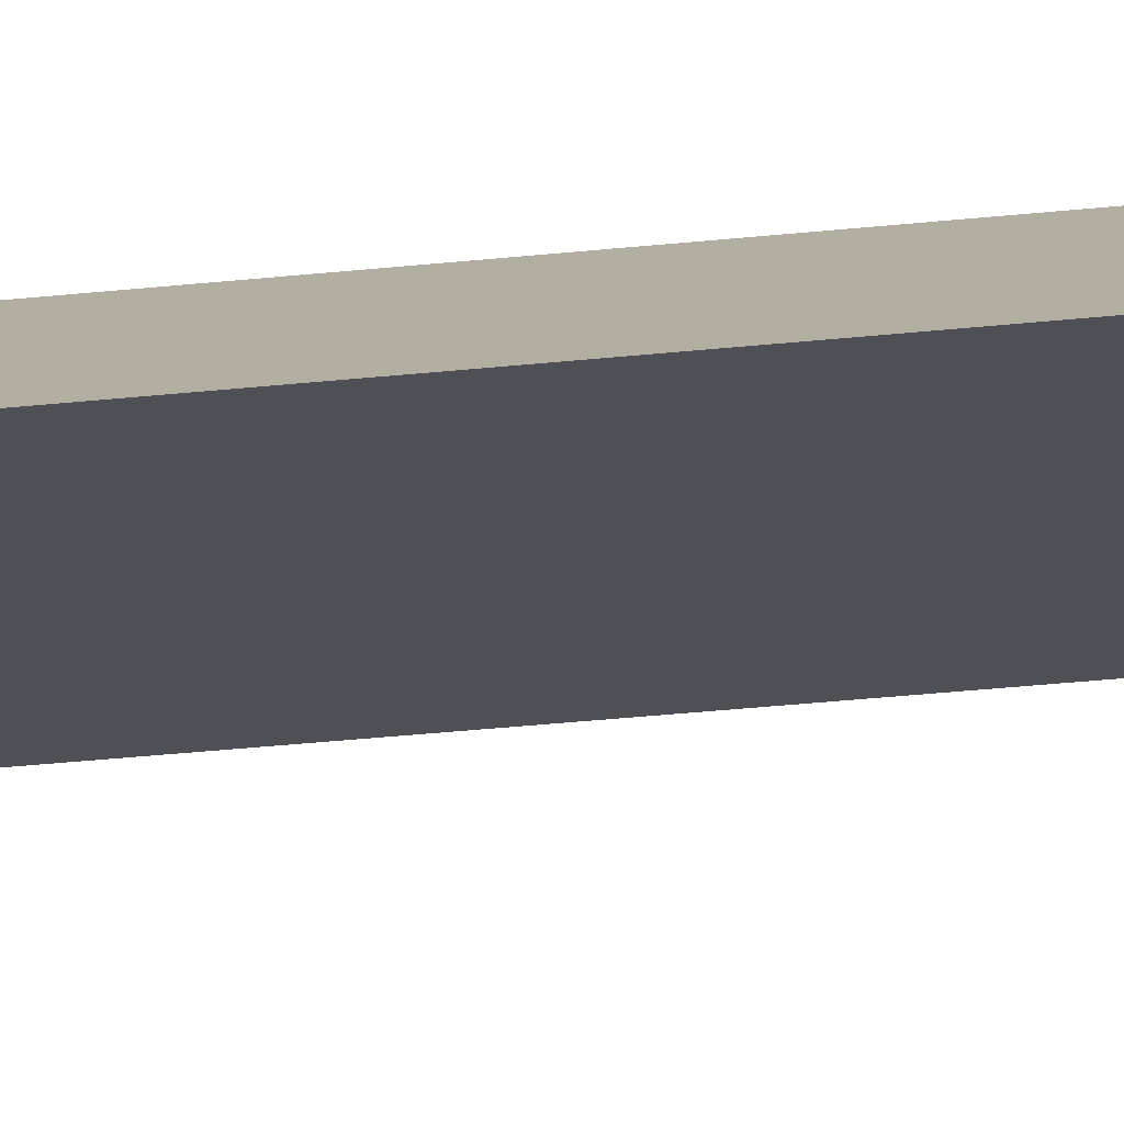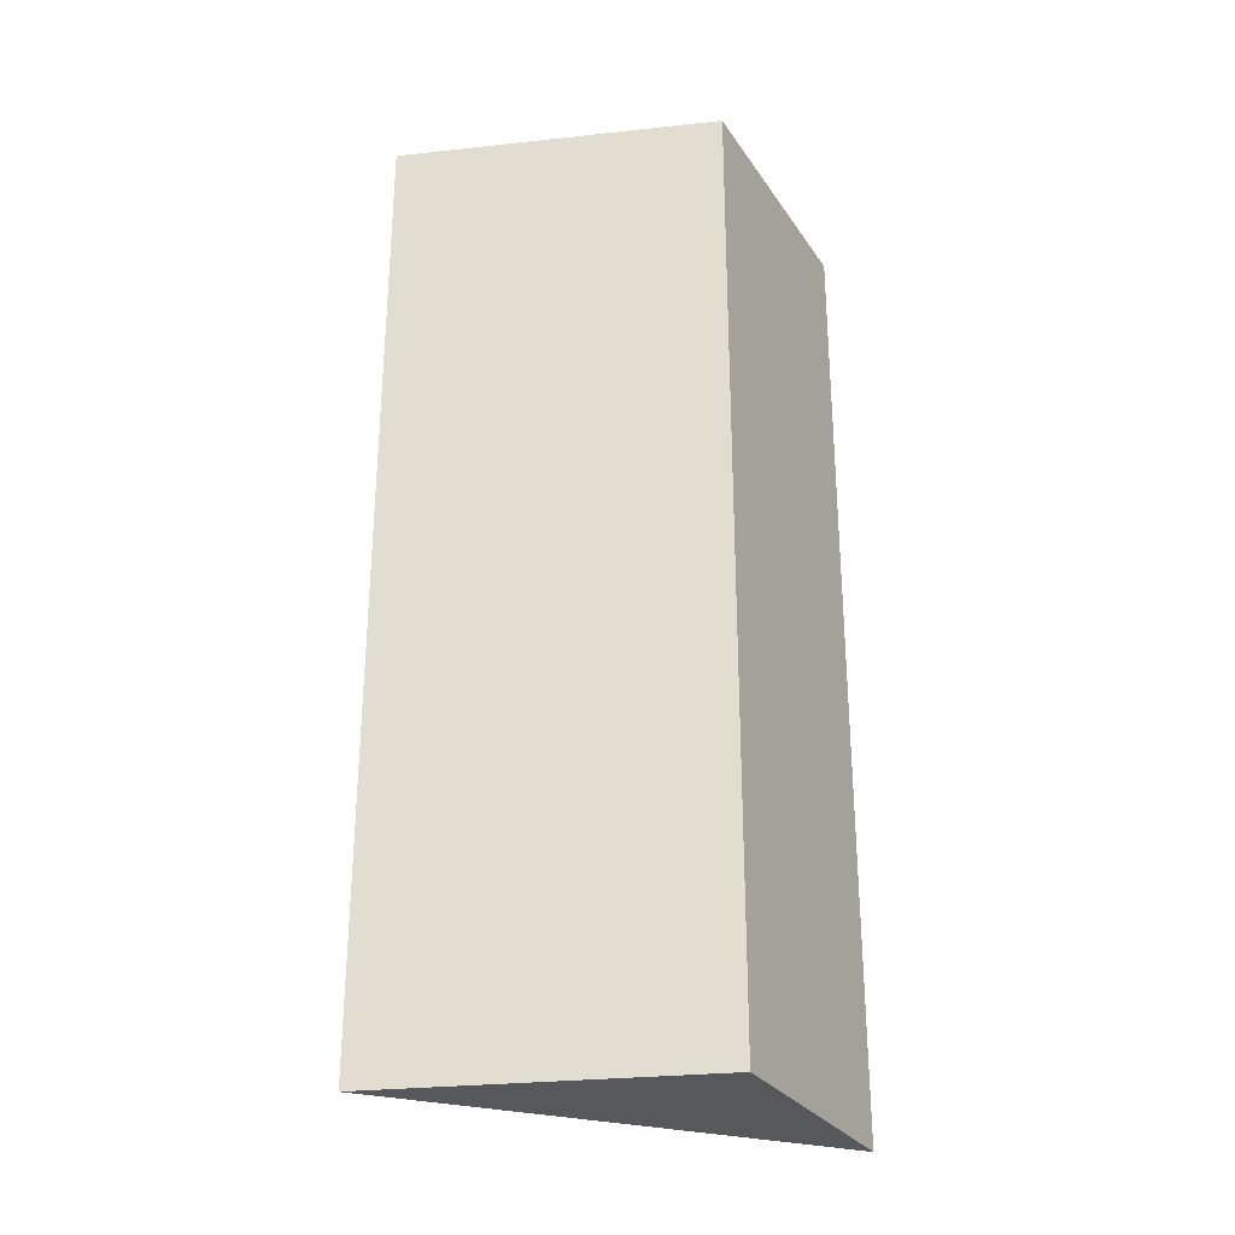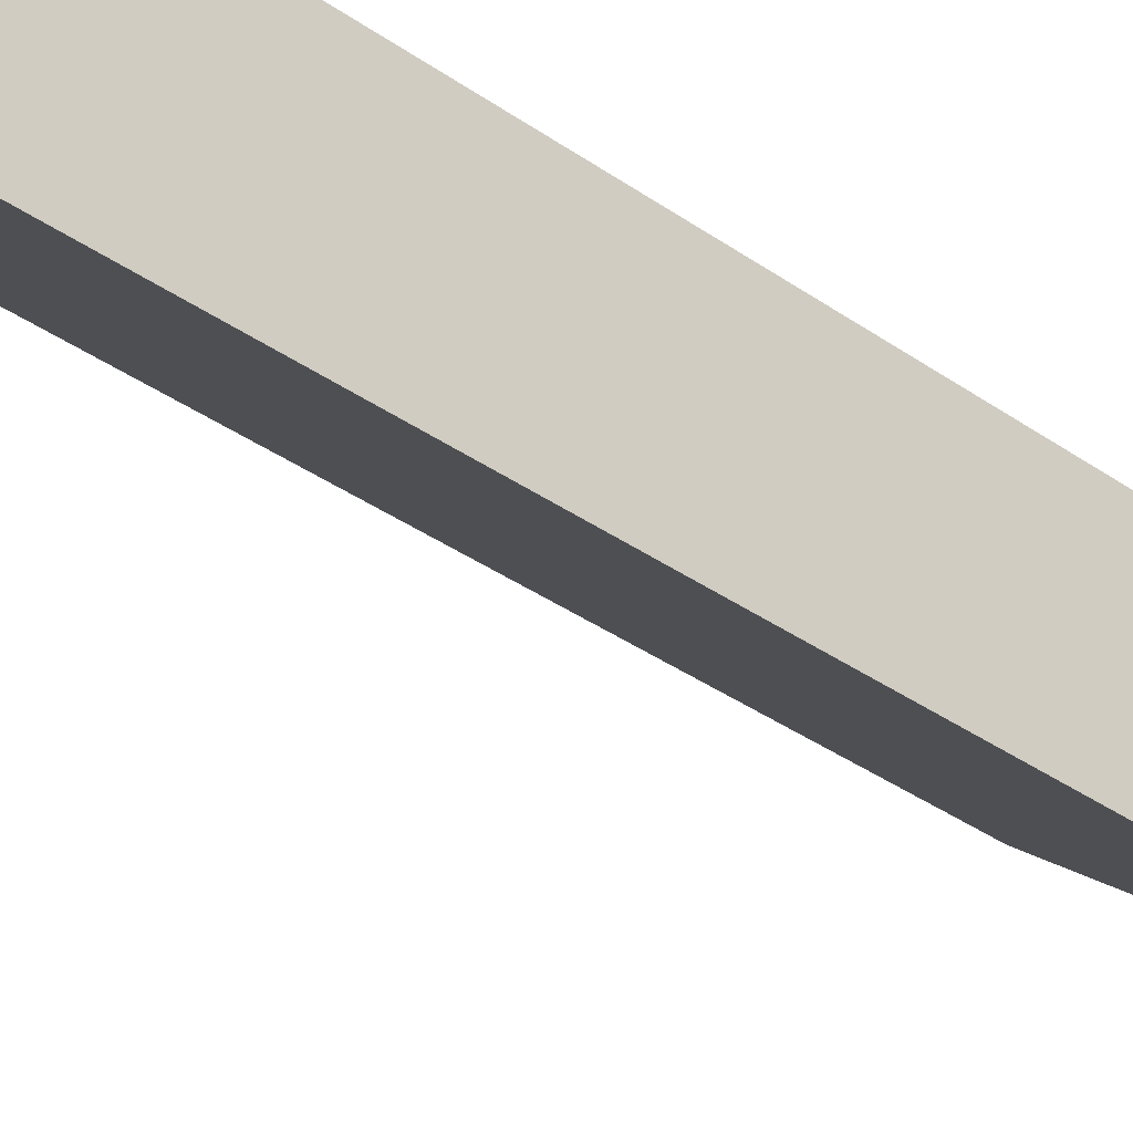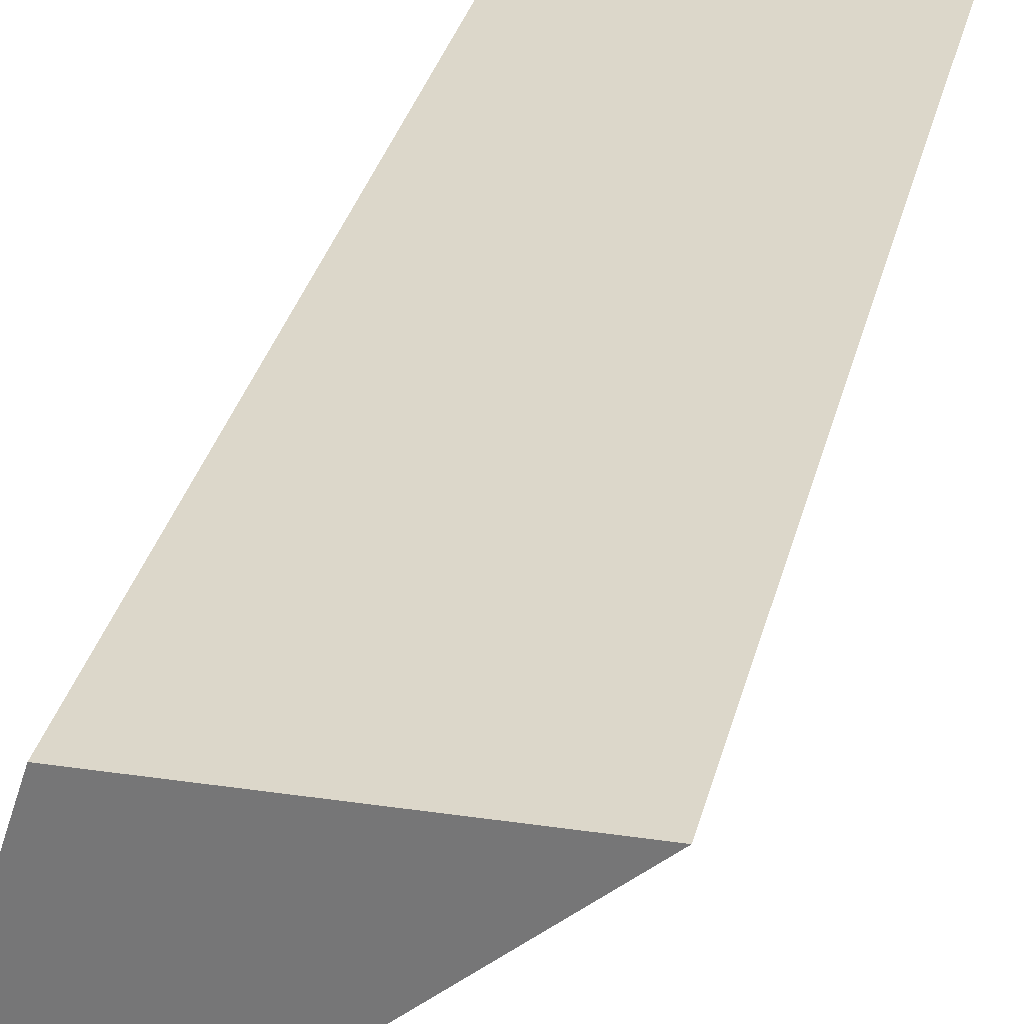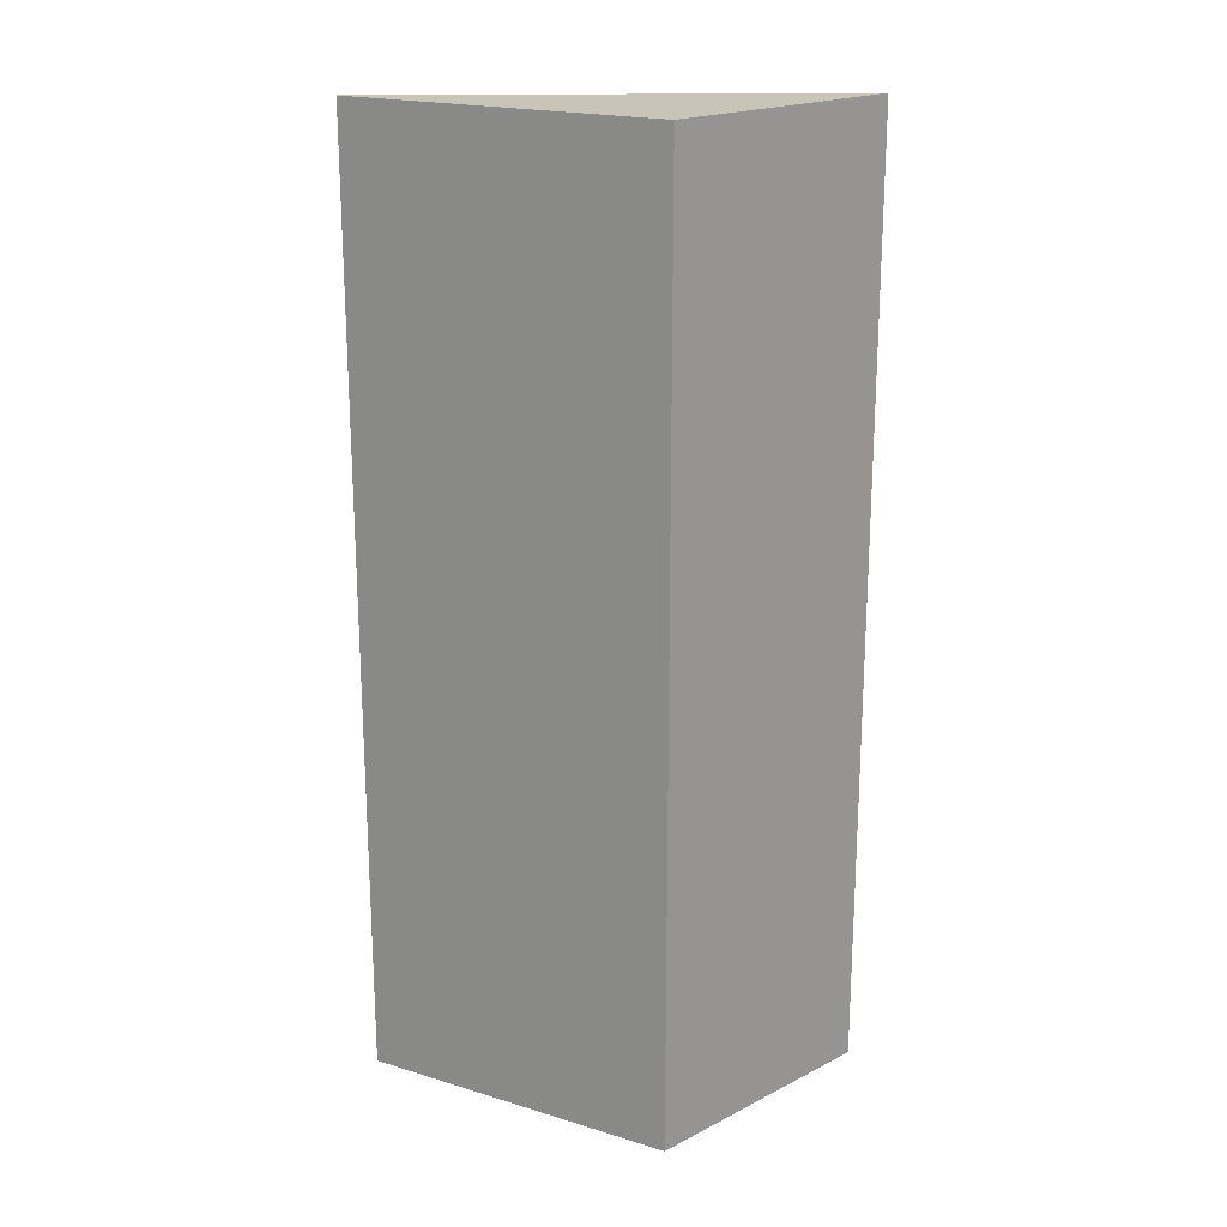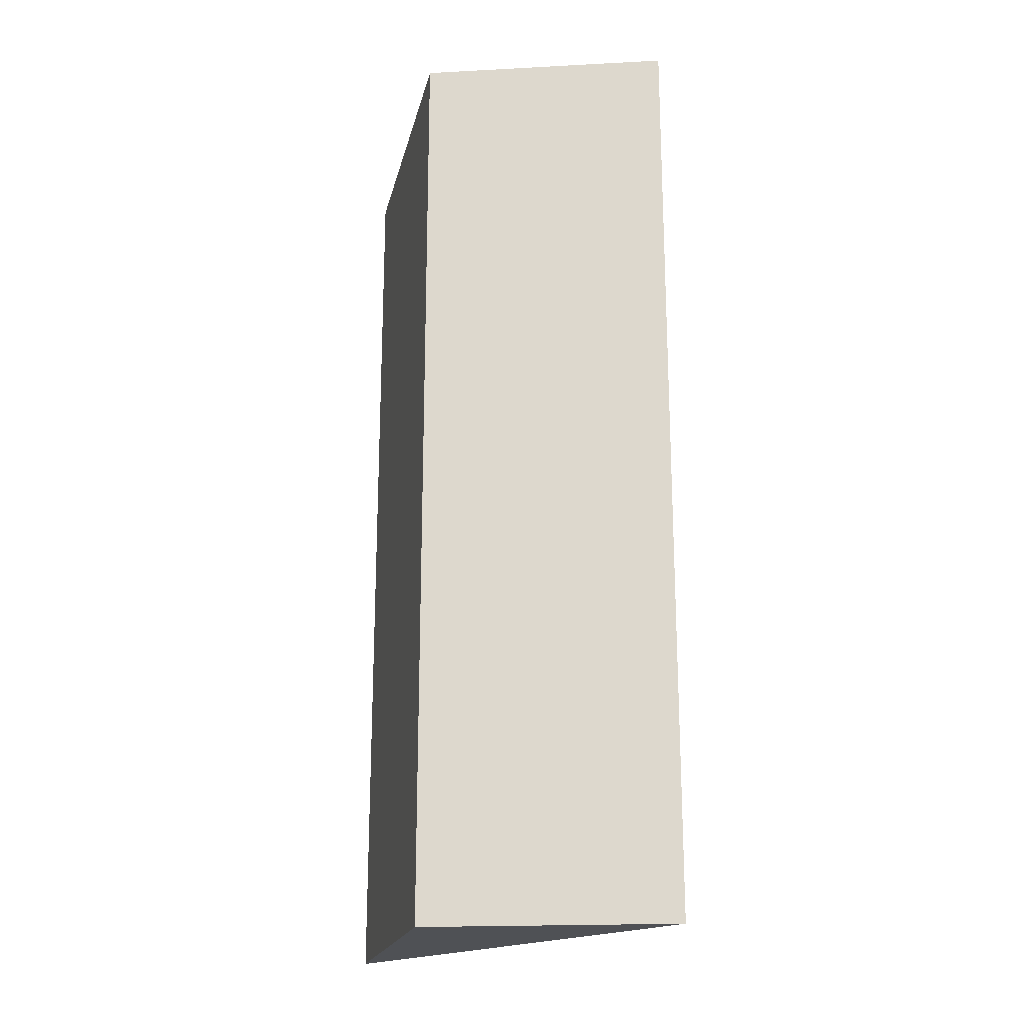
<metadata>
{"format":"obj","ext":"obj","renderer":"f3d","projection":"perspective","resolution":1024,"background":"white","views":[{"elev":-61.0,"azim":-84.7,"up":"+Z"},{"elev":-28.7,"azim":-63.4,"up":"+Y"},{"elev":-37.9,"azim":-131.4,"up":"+Z"},{"elev":30.8,"azim":13.0,"up":"+Z"},{"elev":20.1,"azim":-43.4,"up":"+Y"},{"elev":-20.0,"azim":4.9,"up":"+Y"}]}
</metadata>
<code>
v  1.879 5.021 1.66
v  0 5.021 3.074e-16
v  0.517 5.021 1.645
v  1.879 -1.016e-16 1.66
v  0 0 0
v  0.517 -1.007e-16 1.645
g defaultobject
f 1 2 3
f 4 2 1
f 2 4 5
f 5 3 2
f 3 5 6
f 6 1 3
f 1 6 4
f 5 4 6

</code>
